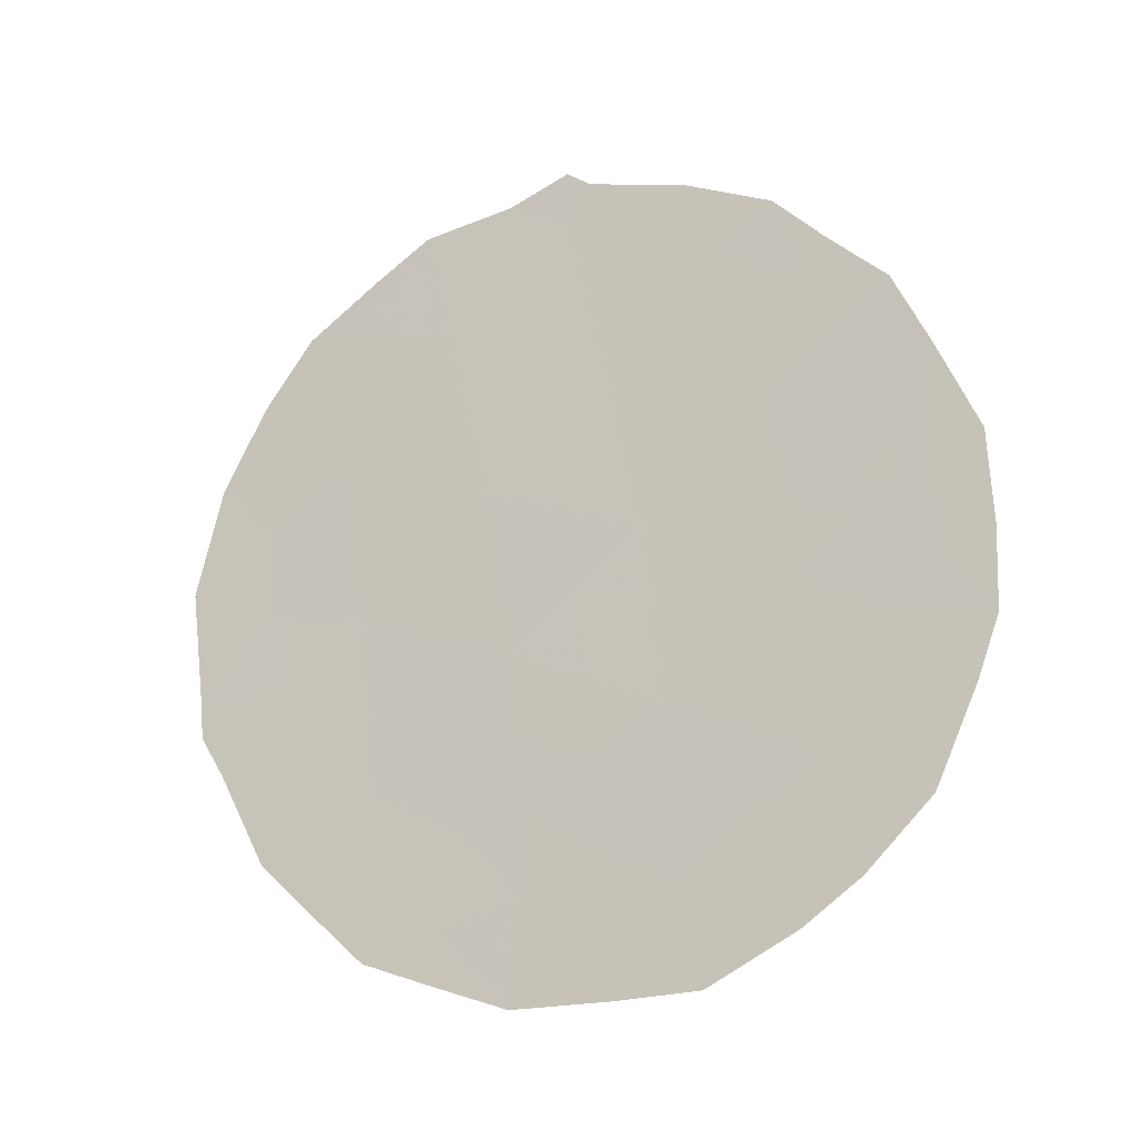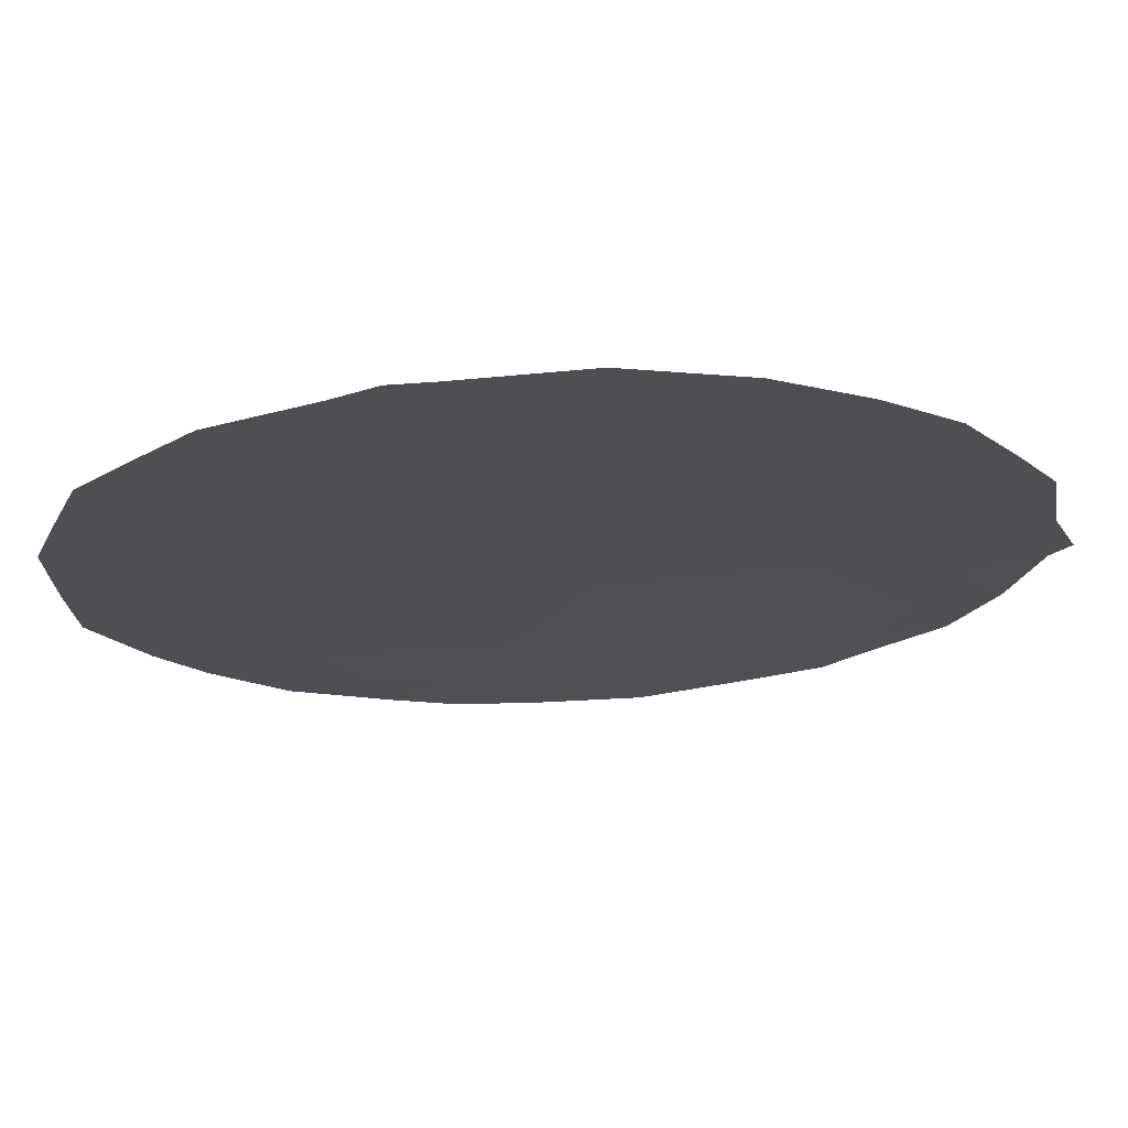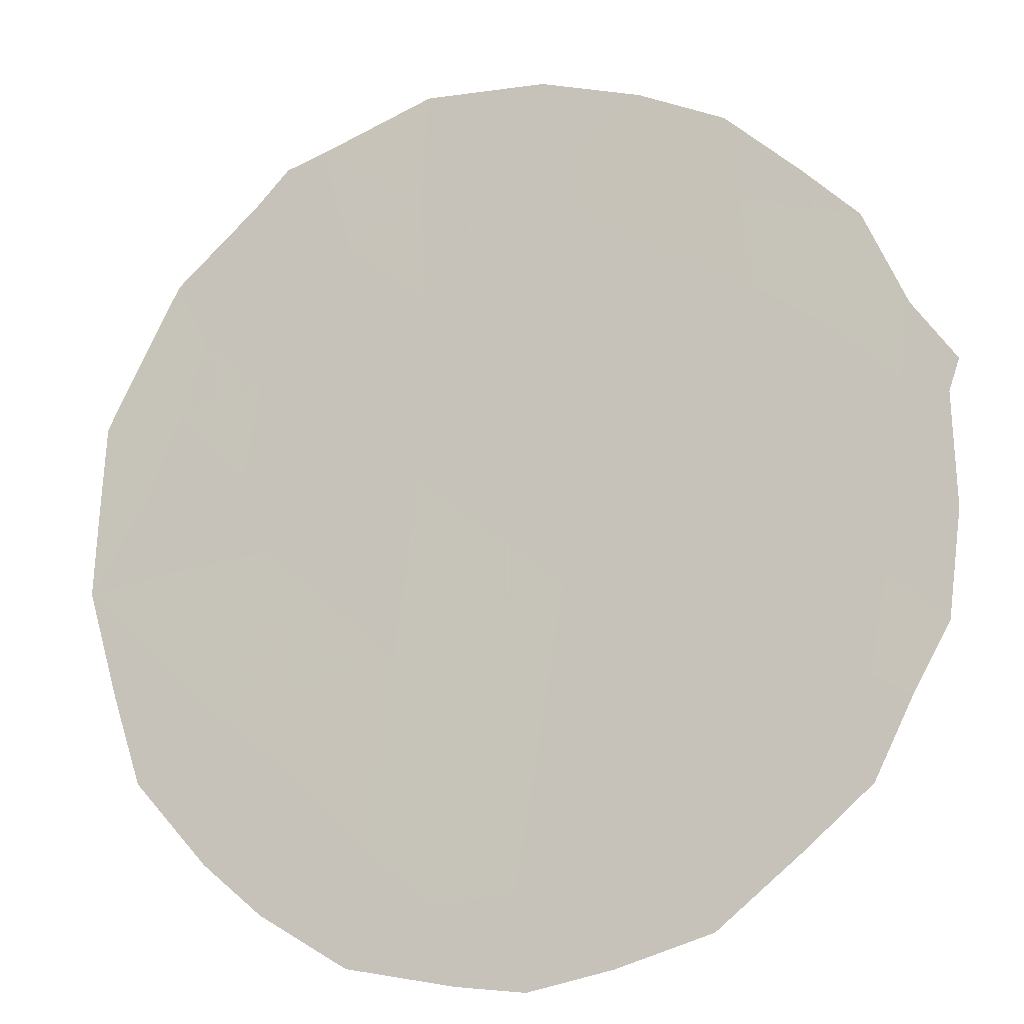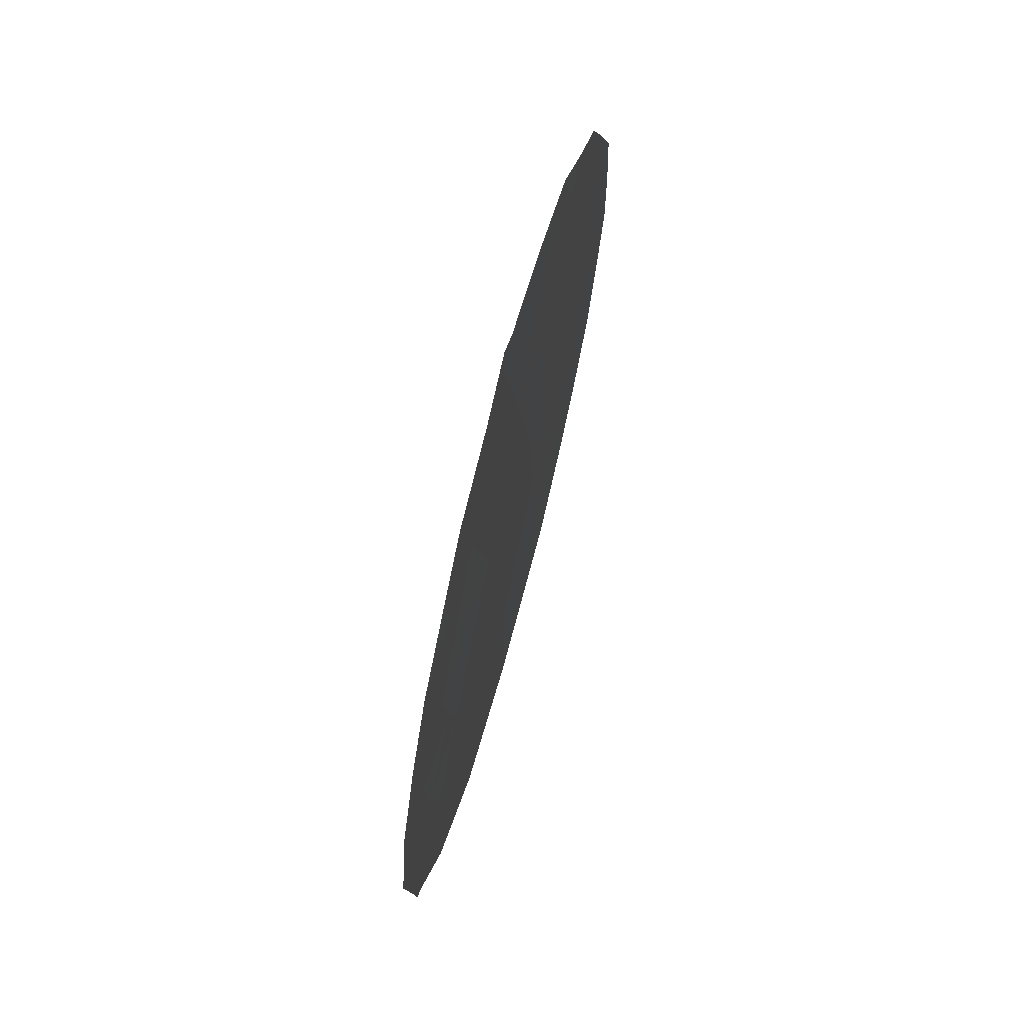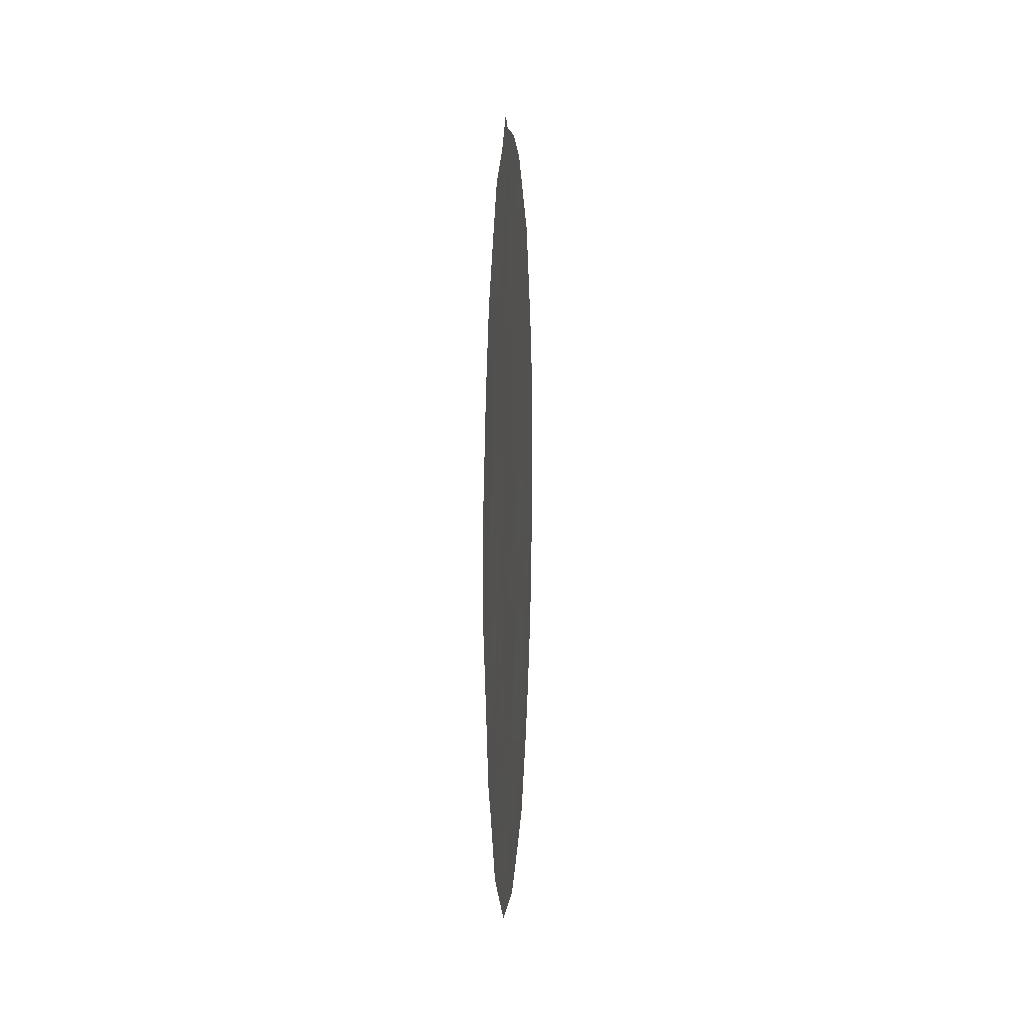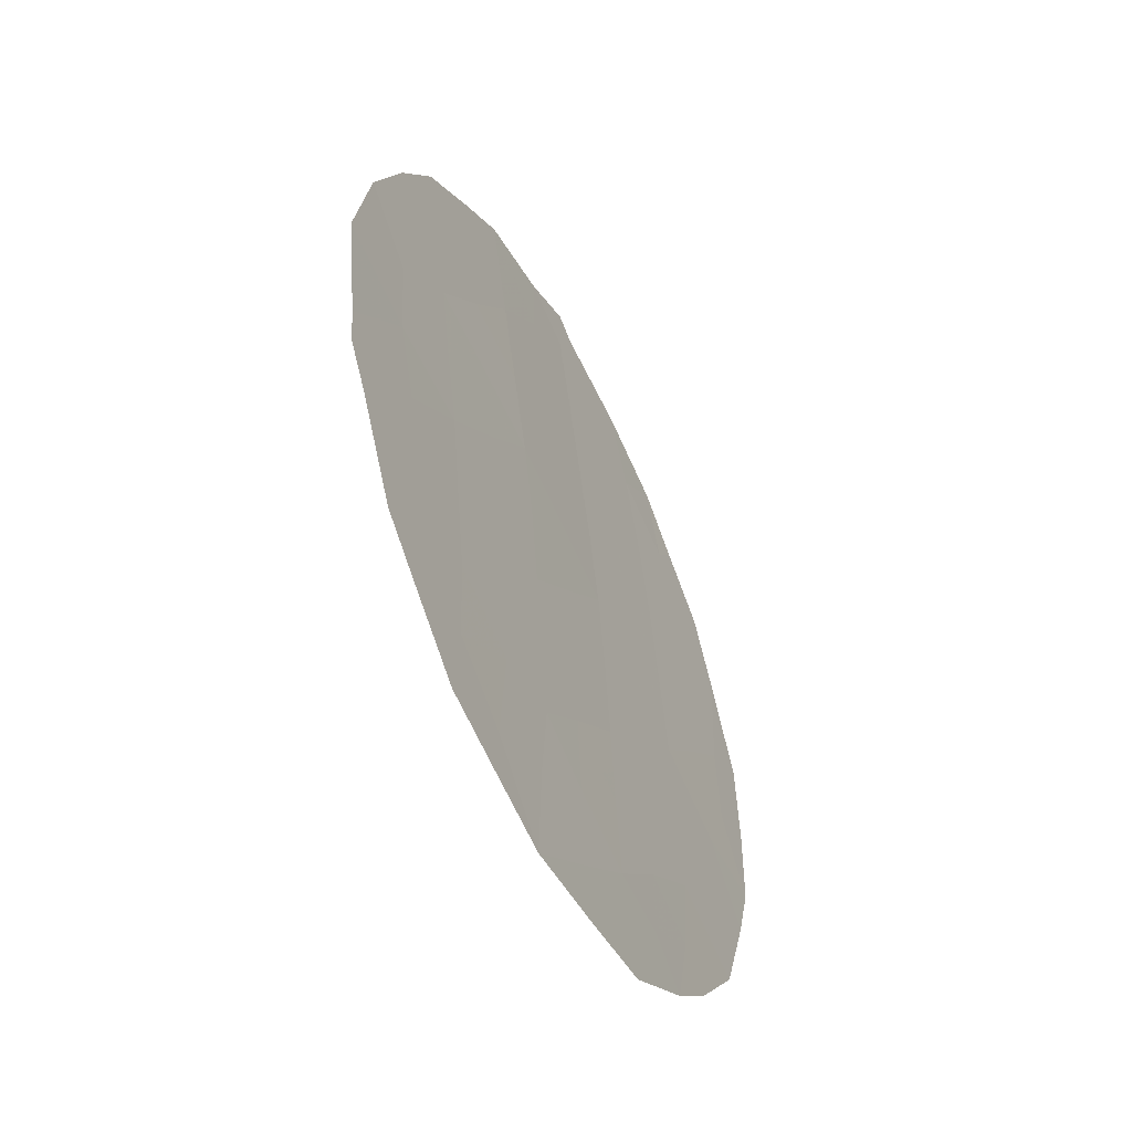
<metadata>
{"format":"obj","ext":"obj","renderer":"f3d","projection":"perspective","resolution":1024,"background":"white","views":[{"elev":-17.1,"azim":148.9,"up":"+Y"},{"elev":36.3,"azim":87.9,"up":"+Z"},{"elev":-51.3,"azim":113.8,"up":"+Z"},{"elev":70.3,"azim":50.2,"up":"+Y"},{"elev":17.4,"azim":38.7,"up":"+Y"},{"elev":-49.2,"azim":61.7,"up":"+Y"}]}
</metadata>
<code>
v -68 2.892 64.46
v -67.93 4.797 64.61
v -68.86 5.959 63.3
v -65.85 6.041 67.55
v -69.67 7.096 62.16
v -68.4 9.88 64.04
v -66.48 9.394 66.72
v -64.95 4.928 68.78
v -66.93 5.494 66.03
v -66.77 7.39 66.28
v -67.04 3.685 65.84
v -65.99 3.074 67.3
v -65.67 7.891 67.85
v -68.97 4.055 63.11
v -67.35 10.57 65.54
v -68.68 7.962 63.6
v -67.84 6.73 64.78
v -67.6 8.721 65.15
v -70.02 7.331 61.66
v -69.89 4.65 61.81
v -69.61 3.567 62.2
v -67.52 10.98 65.3
v -68.77 10.34 63.51
v -69.1 9.794 63.01
v -64.83 4.441 68.94
v -64.67 4.897 69.17
v -64.57 6.634 69.36
v -64.65 5.33 69.21
v -69.5 9.208 62.44
v -66.91 1.637 65.98
v -66.32 10.67 66.98
v -65.43 9.626 68.21
v -65.9 2.207 67.4
v -67.36 11.17 65.54
v -65.45 2.893 68.04
v -70.04 5.349 61.61
v -69.73 8.411 62.09
v -68.76 2.29 63.37
v -68.16 1.735 64.22
v -65.15 3.371 68.47
v -64.77 7.878 69.1
v -67.96 3.85 64.54
v -68.46 3.516 63.82
v -68.44 4.43 63.87
v -65.75 6.965 67.71
v -65.17 7.232 68.53
v -65.21 6.266 68.46
v -69.41 4.585 62.49
v -67.73 7.721 64.95
v -68.26 7.348 64.19
v -68.14 8.346 64.37
v -67.84 10.27 64.84
v -68.18 10.74 64.36
v -65.91 5.077 67.45
v -66.45 4.796 66.68
v -66.41 5.775 66.77
v -65.34 5.379 68.25
v -66.87 6.437 66.13
v -66.33 6.714 66.89
v -68.55 8.937 63.79
v -69.11 8.577 62.99
v -68.92 9.471 63.28
v -67.47 3.279 65.21
v -66.96 2.792 65.93
v -67.5 2.314 65.15
v -65.92 10.22 67.53
v -65.96 9.554 67.45
v -66.08 8.615 67.27
v -65.57 8.774 67.99
v -67.19 8.062 65.71
v -67.31 7.078 65.52
v -66.63 8.369 66.5
v -66.21 7.66 67.07
v -66.53 3.623 66.55
v -65.98 4.048 67.33
v -65.08 8.839 68.68
v -65.24 8.109 68.44
v -66.96 4.529 65.96
v -67.45 4.222 65.26
v -67.43 5.162 65.31
v -66.44 2.484 66.66
v -66.37 1.937 66.74
v -67.39 6.117 65.39
v -69.48 5.47 62.4
v -68.93 4.991 63.19
v -67.9 5.756 64.67
v -68.4 5.377 63.95
v -68.35 6.352 64.05
v -69.72 6.166 62.08
v -70.06 6.273 61.6
v -68.91 3.171 63.17
v -69.16 2.785 62.82
v -68.01 9.338 64.58
v -67.47 9.713 65.36
v -68.77 6.968 63.45
v -69.2 7.605 62.84
v -69.28 6.569 62.71
v -68.46 2.718 63.8
v -67.58 1.672 65.03
v -66.92 10.07 66.12
v -66.93 10.87 66.12
v -65.58 3.536 67.87
v -67.04 9.065 65.93
v -65.38 4.358 68.17
f 42 43 44
f 45 46 47
f 84 48 20
f 49 50 51
f 6 62 23
f 54 55 56
f 8 26 25
f 8 57 28
f 104 54 57
f 58 59 56
f 60 61 62
f 23 62 24
f 63 64 65
f 32 67 66
f 68 67 69
f 49 70 71
f 72 68 73
f 69 76 77
f 74 78 55
f 79 80 78
f 63 42 79
f 74 81 64
f 30 81 82
f 83 71 58
f 6 23 53
f 15 34 101
f 84 85 48
f 12 35 33
f 80 86 83
f 87 88 86
f 44 85 87
f 89 84 36
f 93 52 94
f 93 51 60
f 88 95 50
f 96 95 97
f 15 22 34
f 16 96 61
f 5 19 37
f 84 20 36
f 97 84 89
f 43 98 91
f 65 30 99
f 73 45 59
f 12 102 35
f 103 72 70
f 94 100 103
f 8 28 26
f 75 54 104
f 46 41 27
f 2 42 44
f 42 1 43
f 44 43 14
f 4 45 47
f 45 13 46
f 21 48 14
f 48 21 20
f 18 49 51
f 49 17 50
f 51 50 16
f 53 52 6
f 15 52 22
f 53 22 52
f 4 54 56
f 54 75 55
f 56 55 9
f 47 27 28
f 8 104 57
f 57 54 4
f 9 58 56
f 58 10 59
f 56 59 4
f 6 60 62
f 60 16 61
f 62 61 29
f 62 29 24
f 1 63 65
f 63 11 64
f 65 64 30
f 7 31 67
f 66 67 31
f 4 47 57
f 57 47 28
f 13 68 69
f 68 7 67
f 69 67 32
f 17 49 71
f 49 18 70
f 71 70 10
f 10 72 73
f 72 7 68
f 73 68 13
f 74 75 12
f 13 69 77
f 69 32 76
f 77 76 41
f 75 74 55
f 74 11 78
f 55 78 9
f 11 79 78
f 79 2 80
f 78 80 9
f 11 63 79
f 63 1 42
f 79 42 2
f 11 74 64
f 74 12 81
f 64 81 30
f 12 33 81
f 82 81 33
f 9 83 58
f 83 17 71
f 58 71 10
f 84 3 85
f 48 85 14
f 9 80 83
f 80 2 86
f 83 86 17
f 2 87 86
f 87 3 88
f 86 88 17
f 2 44 87
f 44 14 85
f 87 85 3
f 36 90 89
f 5 89 90
f 90 19 5
f 14 91 21
f 92 21 91
f 18 93 94
f 93 6 52
f 94 52 15
f 6 93 60
f 93 18 51
f 60 51 16
f 17 88 50
f 88 3 95
f 50 95 16
f 5 96 97
f 96 16 95
f 97 95 3
f 96 37 61
f 37 96 5
f 29 61 37
f 5 97 89
f 97 3 84
f 14 43 91
f 43 1 98
f 91 98 38
f 92 91 38
f 1 65 39
f 99 39 65
f 1 39 98
f 38 98 39
f 10 73 59
f 73 13 45
f 59 45 4
f 101 100 15
f 7 100 31
f 101 31 100
f 12 75 102
f 102 40 35
f 18 103 70
f 103 7 72
f 70 72 10
f 46 13 77
f 46 77 41
f 18 94 103
f 94 15 100
f 103 100 7
f 25 104 8
f 40 102 104
f 75 104 102
f 40 104 25
f 47 46 27

</code>
